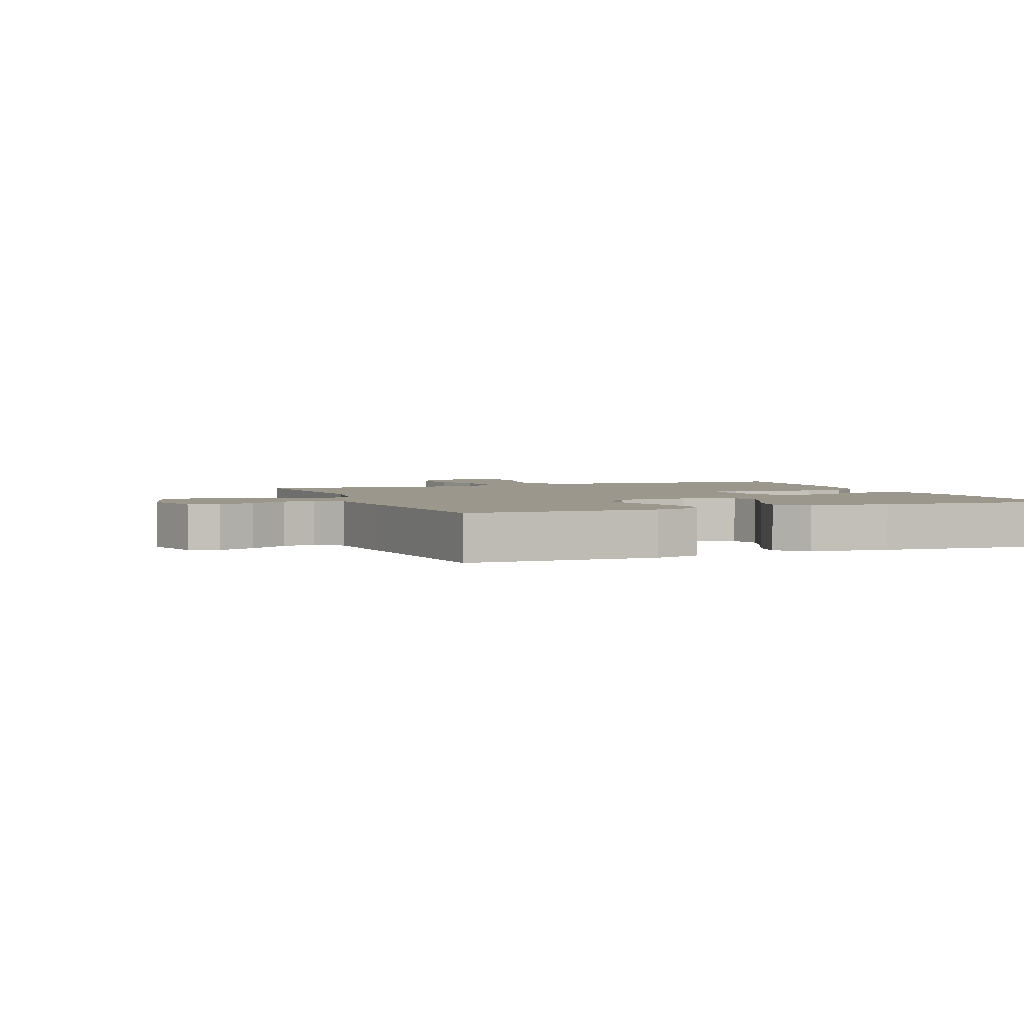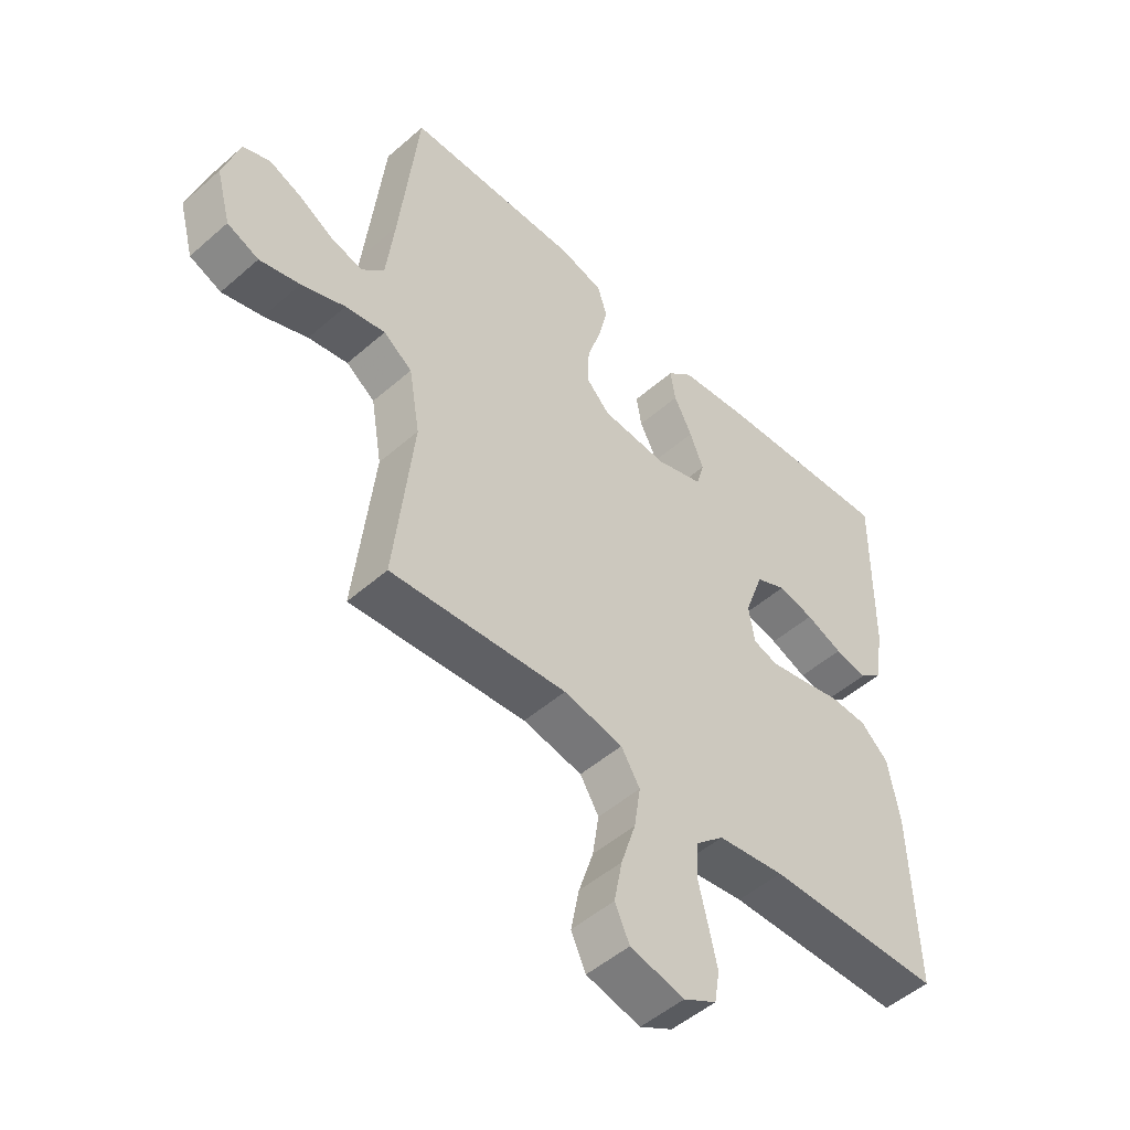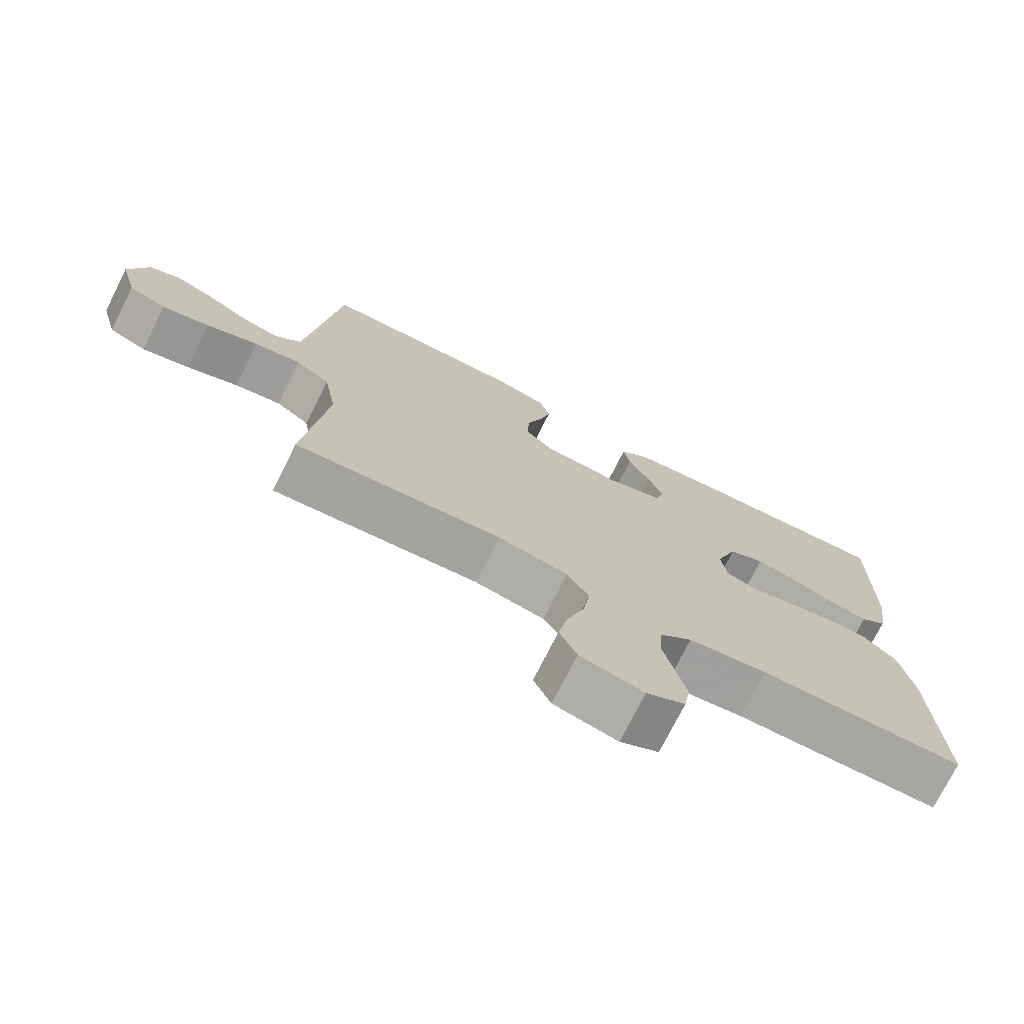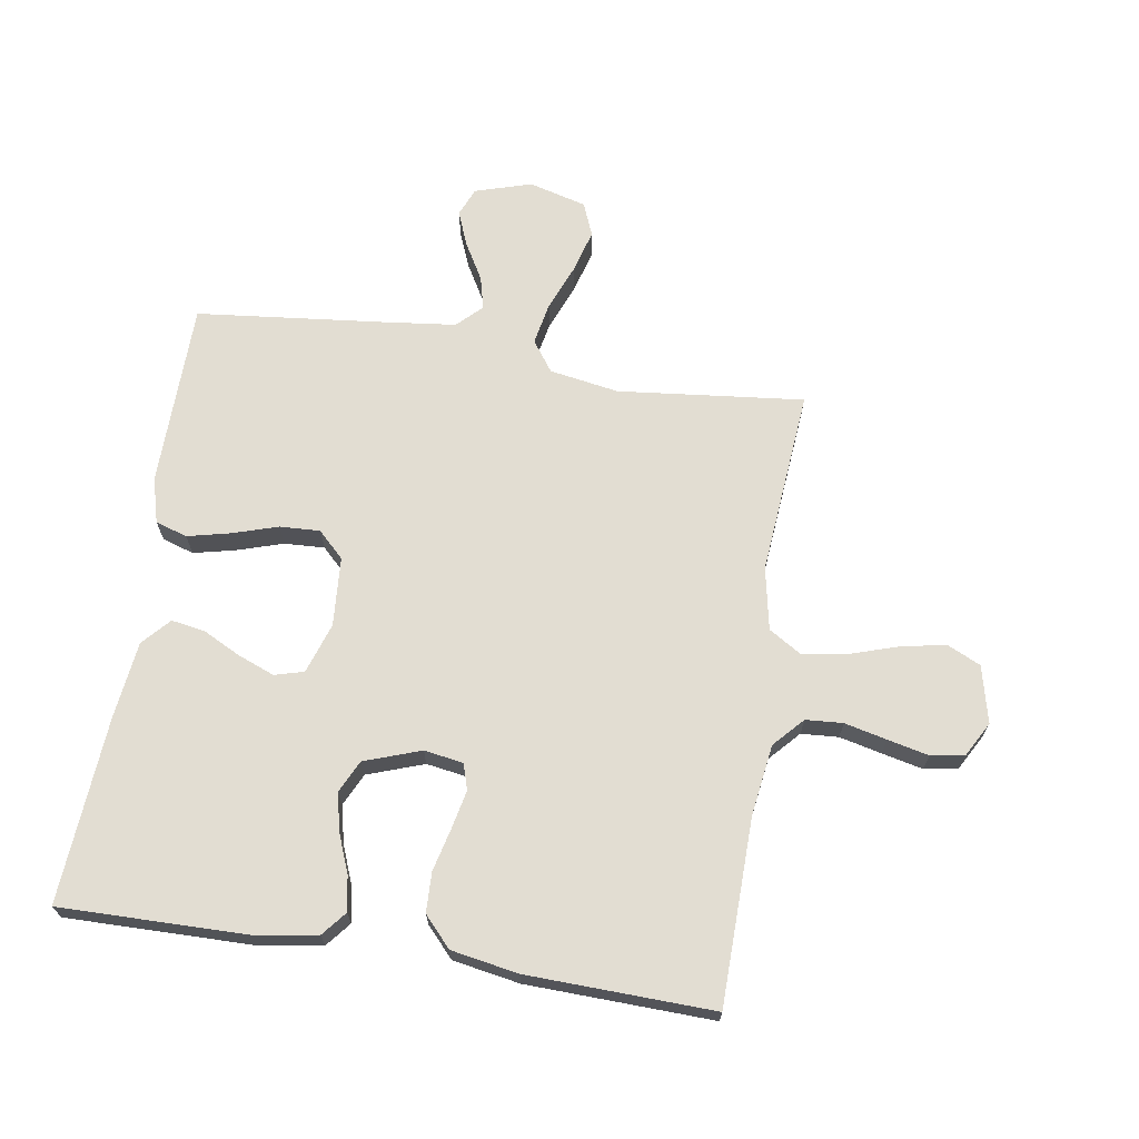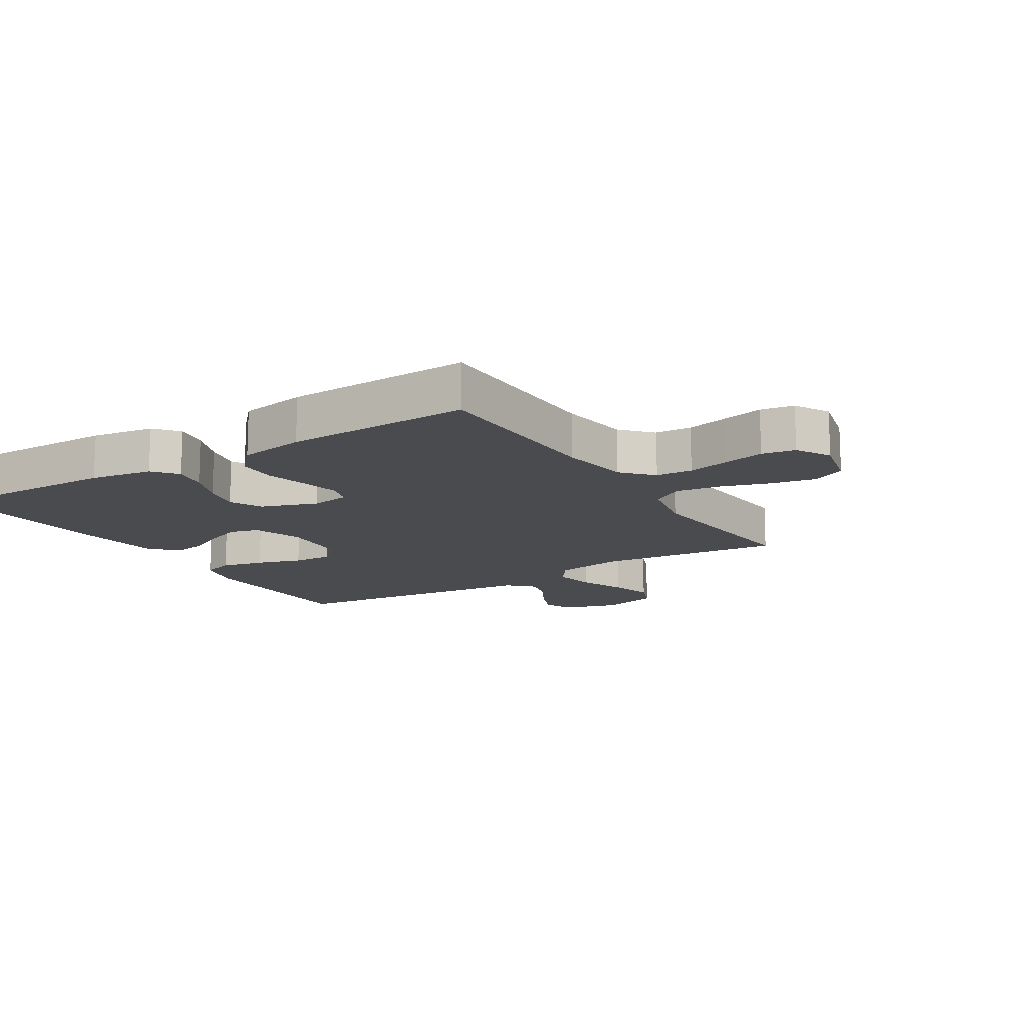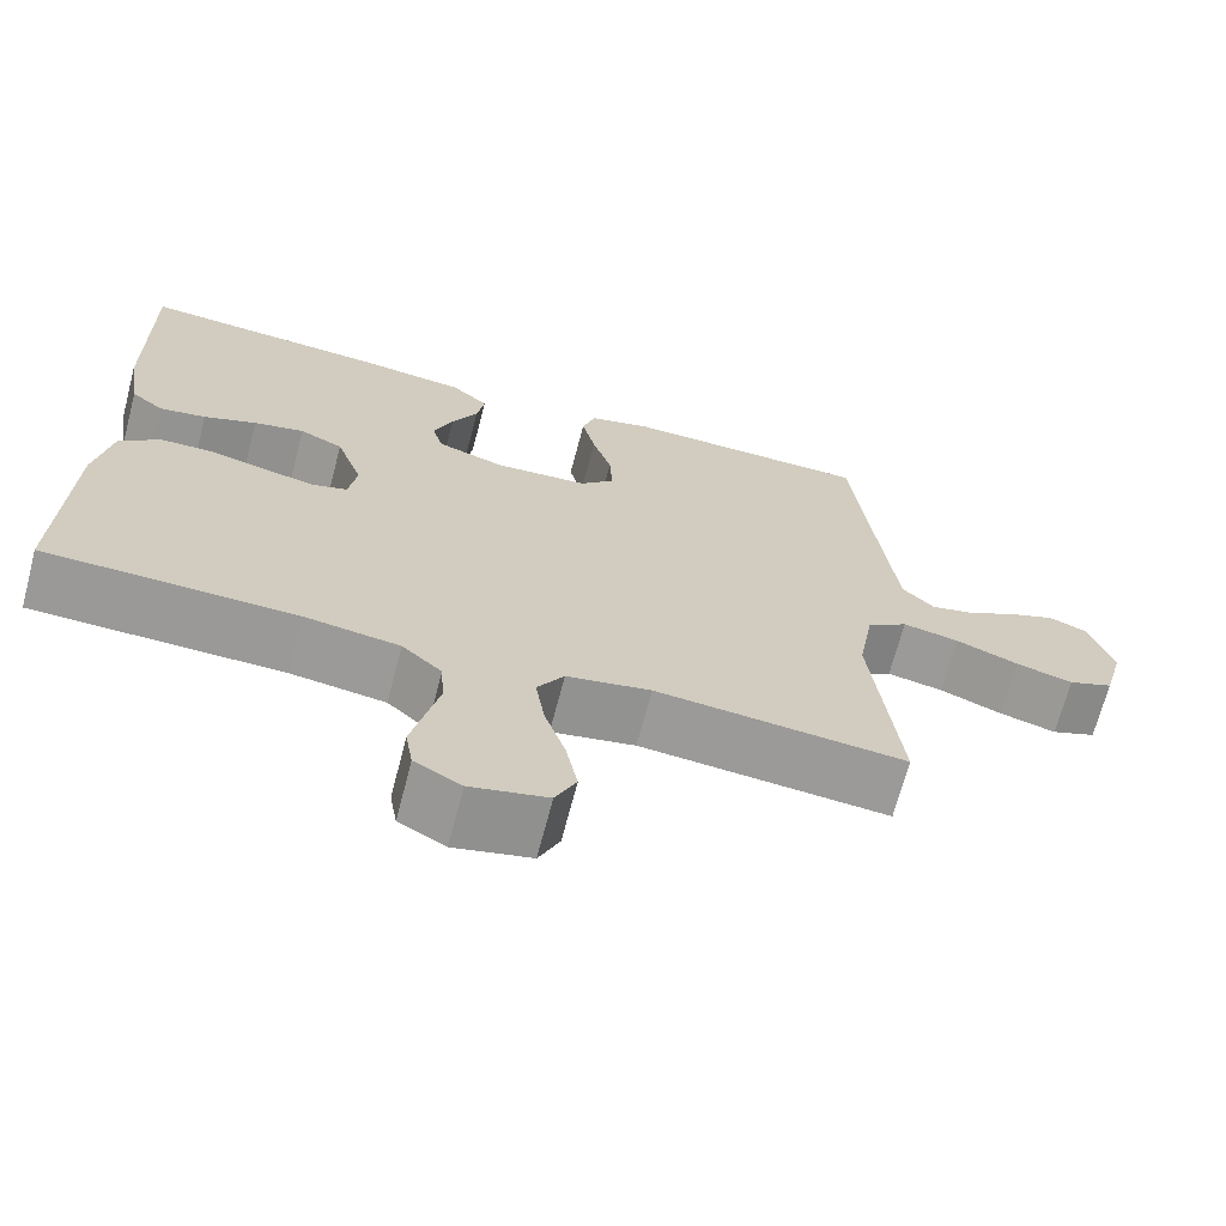
<metadata>
{"format":"obj","ext":"obj","renderer":"f3d","projection":"perspective","resolution":1024,"background":"white","views":[{"elev":2.8,"azim":-21.4,"up":"+Y"},{"elev":-50.2,"azim":-46.2,"up":"+Z"},{"elev":-74.7,"azim":-26.7,"up":"+Z"},{"elev":68.2,"azim":99.0,"up":"+Y"},{"elev":-14.0,"azim":122.0,"up":"+Y"},{"elev":-68.8,"azim":165.3,"up":"+Z"}]}
</metadata>
<code>
v -0.5 0.07 -0.5
v -0.468 0.07 -0.2
v -0.487 0.07 -0.088
v -0.536 0.07 -0.053
v -0.604 0.07 -0.066
v -0.679 0.07 -0.096
v -0.748 0.07 -0.115
v -0.802 0.07 -0.093
v -0.827 0.07 0
v -0.799 0.07 0.091
v -0.753 0.07 0.11
v -0.696 0.07 0.087
v -0.637 0.07 0.053
v -0.584 0.07 0.04
v -0.546 0.07 0.079
v -0.532 0.07 0.2
v -0.5 0.07 0.5
v -0.2 0.07 0.504
v -0.127 0.07 0.484
v -0.111 0.07 0.433
v -0.127 0.07 0.364
v -0.15 0.07 0.291
v -0.153 0.07 0.226
v -0.112 0.07 0.184
v 0 0.07 0.176
v 0.081 0.07 0.203
v 0.094 0.07 0.25
v 0.071 0.07 0.309
v 0.04 0.07 0.37
v 0.031 0.07 0.424
v 0.075 0.07 0.464
v 0.2 0.07 0.479
v 0.5 0.07 0.5
v 0.496 0.07 0.2
v 0.48 0.07 0.099
v 0.441 0.07 0.067
v 0.385 0.07 0.077
v 0.322 0.07 0.102
v 0.261 0.07 0.116
v 0.209 0.07 0.091
v 0.177 0.07 0
v 0.187 0.07 -0.063
v 0.229 0.07 -0.076
v 0.29 0.07 -0.063
v 0.36 0.07 -0.046
v 0.424 0.07 -0.048
v 0.472 0.07 -0.092
v 0.491 0.07 -0.2
v 0.5 0.07 -0.5
v 0.2 0.07 -0.505
v 0.086 0.07 -0.521
v 0.038 0.07 -0.565
v 0.034 0.07 -0.625
v 0.05 0.07 -0.693
v 0.065 0.07 -0.759
v 0.056 0.07 -0.813
v 0 0.07 -0.844
v -0.092 0.07 -0.822
v -0.117 0.07 -0.768
v -0.103 0.07 -0.696
v -0.078 0.07 -0.618
v -0.067 0.07 -0.546
v -0.099 0.07 -0.494
v -0.2 0.07 -0.474
v -0.5 0 -0.5
v -0.468 0 -0.2
v -0.487 0 -0.088
v -0.536 0 -0.053
v -0.604 0 -0.066
v -0.679 0 -0.096
v -0.748 0 -0.115
v -0.802 0 -0.093
v -0.827 0 0
v -0.799 0 0.091
v -0.753 0 0.11
v -0.696 0 0.087
v -0.637 0 0.053
v -0.584 0 0.04
v -0.546 0 0.079
v -0.532 0 0.2
v -0.5 0 0.5
v -0.2 0 0.504
v -0.127 0 0.484
v -0.111 0 0.433
v -0.127 0 0.364
v -0.15 0 0.291
v -0.153 0 0.226
v -0.112 0 0.184
v 0 0 0.176
v 0.081 0 0.203
v 0.094 0 0.25
v 0.071 0 0.309
v 0.04 0 0.37
v 0.031 0 0.424
v 0.075 0 0.464
v 0.2 0 0.479
v 0.5 0 0.5
v 0.496 0 0.2
v 0.48 0 0.099
v 0.441 0 0.067
v 0.385 0 0.077
v 0.322 0 0.102
v 0.261 0 0.116
v 0.209 0 0.091
v 0.177 0 0
v 0.187 0 -0.063
v 0.229 0 -0.076
v 0.29 0 -0.063
v 0.36 0 -0.046
v 0.424 0 -0.048
v 0.472 0 -0.092
v 0.491 0 -0.2
v 0.5 0 -0.5
v 0.2 0 -0.505
v 0.086 0 -0.521
v 0.038 0 -0.565
v 0.034 0 -0.625
v 0.05 0 -0.693
v 0.065 0 -0.759
v 0.056 0 -0.813
v 0 0 -0.844
v -0.092 0 -0.822
v -0.117 0 -0.768
v -0.103 0 -0.696
v -0.078 0 -0.618
v -0.067 0 -0.546
v -0.099 0 -0.494
v -0.2 0 -0.474
f 58 59 60 61
f 58 61 62
f 57 58 62
f 56 57 62
f 53 54 55 56
f 53 56 62
f 52 53 62 63
f 47 48 49 50
f 47 50 51
f 44 45 46 47
f 43 44 47 51
f 42 43 51 52
f 35 36 37 38
f 35 38 39
f 34 35 39
f 33 34 39
f 32 33 39 40
f 28 29 30 31
f 27 28 31 32
f 26 27 32 40
f 19 20 21 22
f 17 18 19 22
f 16 17 22 23
f 15 16 23 24
f 10 11 12 13
f 10 13 14
f 9 10 14
f 8 9 14
f 5 6 7 8
f 4 5 8 14
f 3 4 14 15
f 64 1 2
f 63 64 2 3
f 41 42 52 63
f 25 26 40 41
f 24 25 41 63
f 3 15 24 63
f 125 124 123 122
f 126 125 122
f 126 122 121
f 126 121 120
f 120 119 118 117
f 126 120 117
f 127 126 117 116
f 114 113 112 111
f 115 114 111
f 111 110 109 108
f 115 111 108 107
f 116 115 107 106
f 102 101 100 99
f 103 102 99
f 103 99 98
f 103 98 97
f 104 103 97 96
f 95 94 93 92
f 96 95 92 91
f 104 96 91 90
f 86 85 84 83
f 86 83 82 81
f 87 86 81 80
f 88 87 80 79
f 77 76 75 74
f 78 77 74
f 78 74 73
f 78 73 72
f 72 71 70 69
f 78 72 69 68
f 79 78 68 67
f 66 65 128
f 67 66 128 127
f 127 116 106 105
f 105 104 90 89
f 127 105 89 88
f 127 88 79 67
f 1 65 66 2
f 2 66 67 3
f 3 67 68 4
f 4 68 69 5
f 5 69 70 6
f 6 70 71 7
f 7 71 72 8
f 8 72 73 9
f 9 73 74 10
f 10 74 75 11
f 11 75 76 12
f 12 76 77 13
f 13 77 78 14
f 14 78 79 15
f 15 79 80 16
f 16 80 81 17
f 17 81 82 18
f 18 82 83 19
f 19 83 84 20
f 20 84 85 21
f 21 85 86 22
f 22 86 87 23
f 23 87 88 24
f 24 88 89 25
f 25 89 90 26
f 26 90 91 27
f 27 91 92 28
f 28 92 93 29
f 29 93 94 30
f 30 94 95 31
f 31 95 96 32
f 32 96 97 33
f 33 97 98 34
f 34 98 99 35
f 35 99 100 36
f 36 100 101 37
f 37 101 102 38
f 38 102 103 39
f 39 103 104 40
f 40 104 105 41
f 41 105 106 42
f 42 106 107 43
f 43 107 108 44
f 44 108 109 45
f 45 109 110 46
f 46 110 111 47
f 47 111 112 48
f 48 112 113 49
f 49 113 114 50
f 50 114 115 51
f 51 115 116 52
f 52 116 117 53
f 53 117 118 54
f 54 118 119 55
f 55 119 120 56
f 56 120 121 57
f 57 121 122 58
f 58 122 123 59
f 59 123 124 60
f 60 124 125 61
f 61 125 126 62
f 62 126 127 63
f 63 127 128 64
f 64 128 65 1

</code>
